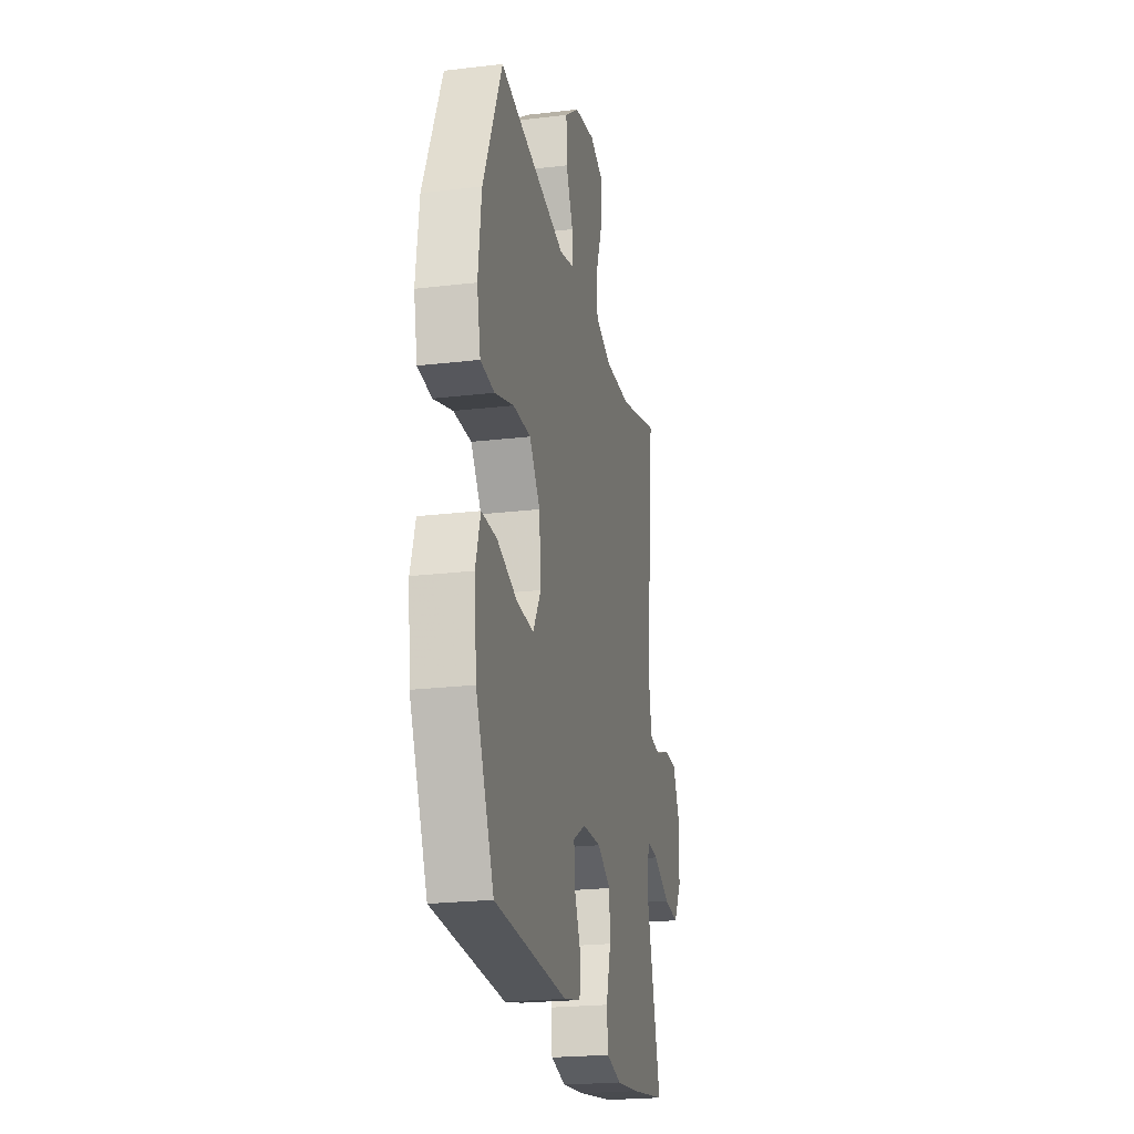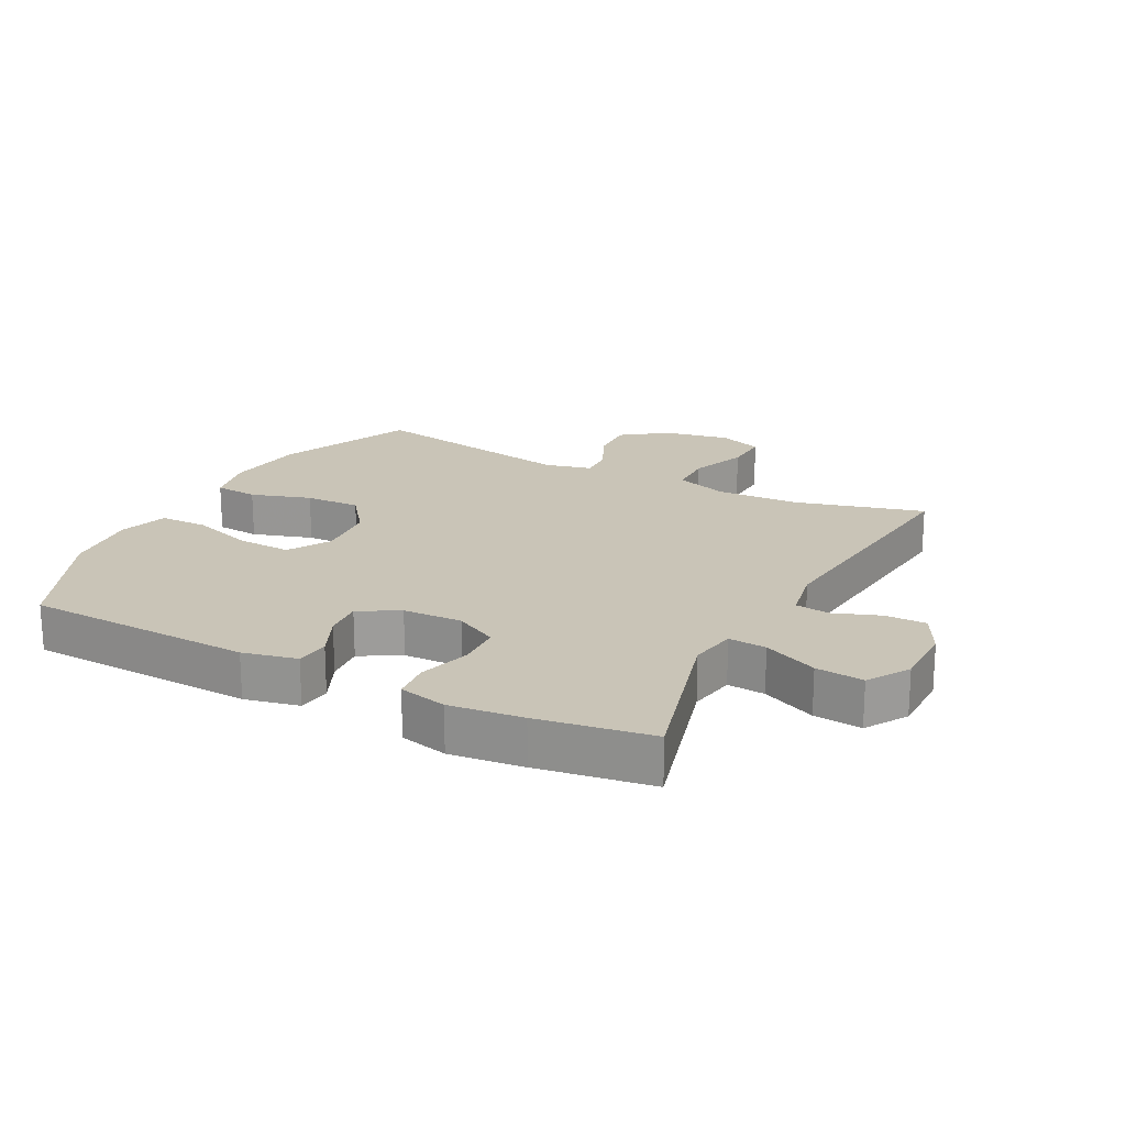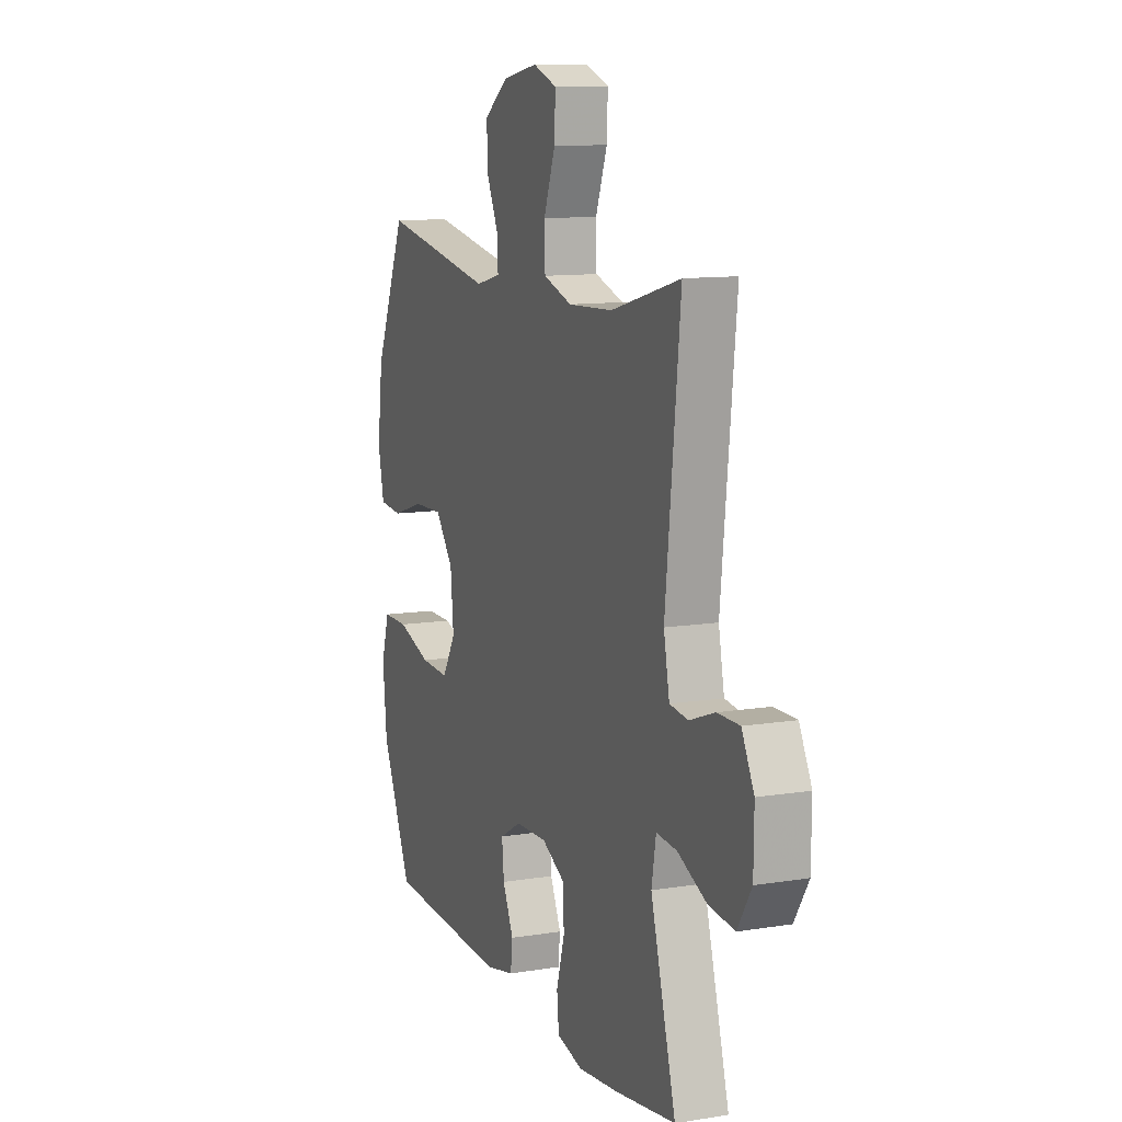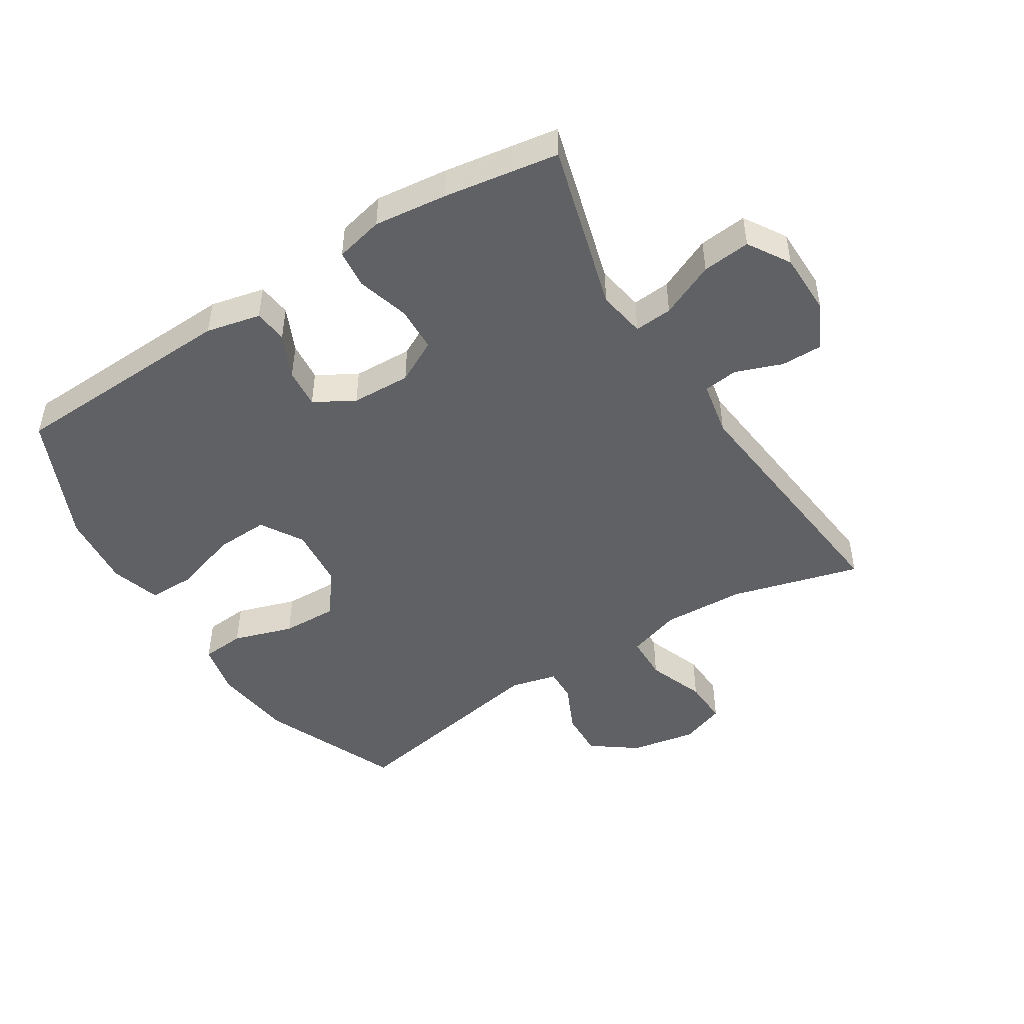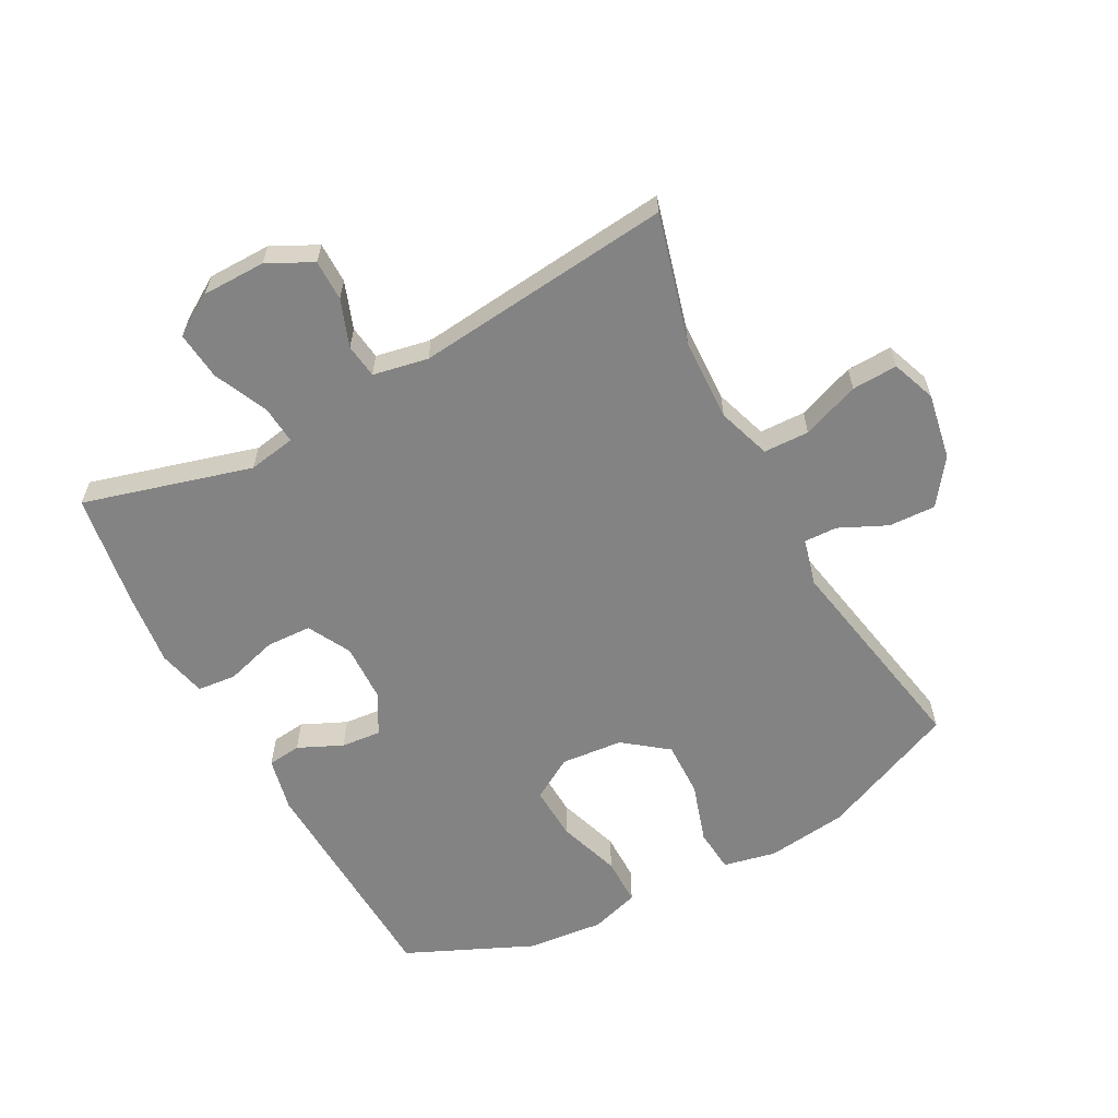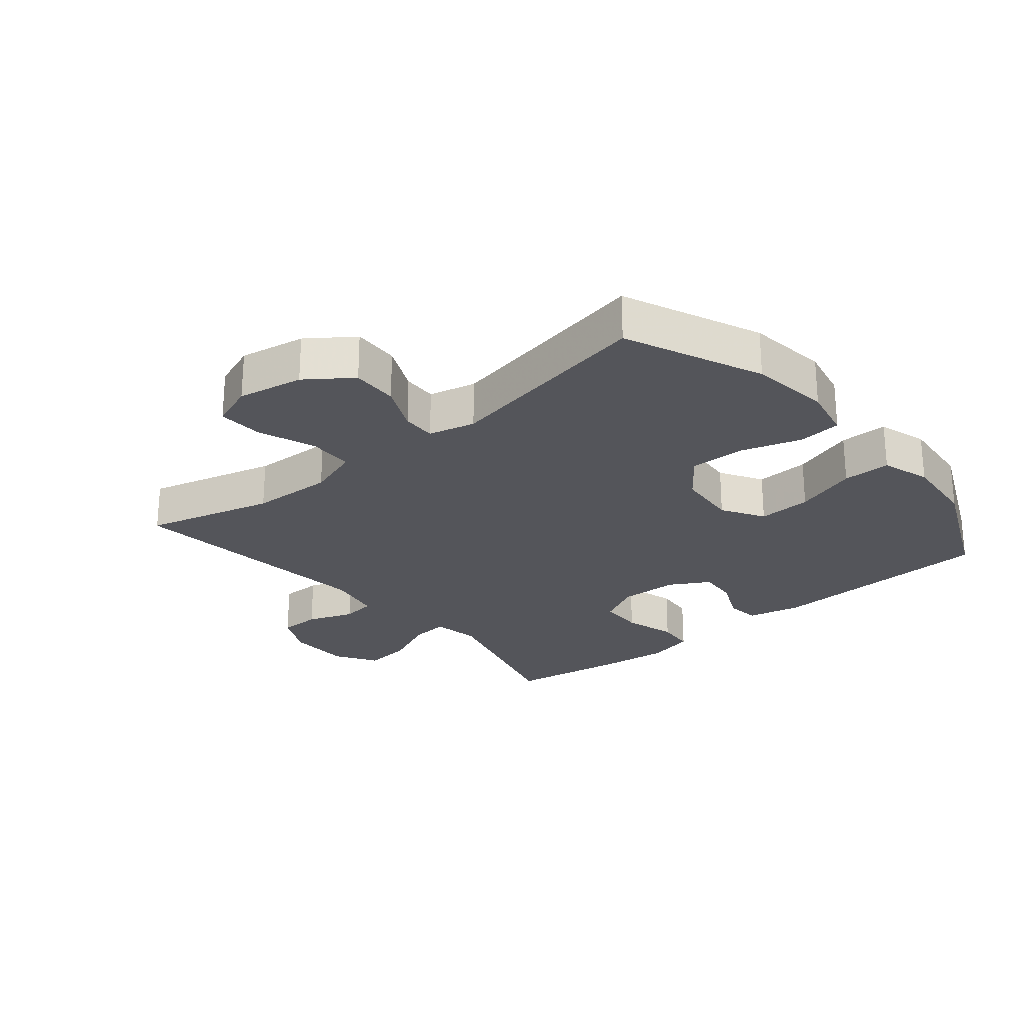
<metadata>
{"format":"obj","ext":"obj","renderer":"f3d","projection":"perspective","resolution":1024,"background":"white","views":[{"elev":-22.6,"azim":101.5,"up":"+Z"},{"elev":20.0,"azim":-152.5,"up":"+Y"},{"elev":11.1,"azim":-111.7,"up":"+Z"},{"elev":-47.6,"azim":-147.9,"up":"+Y"},{"elev":-61.0,"azim":-61.8,"up":"+Y"},{"elev":-25.0,"azim":40.0,"up":"+Y"}]}
</metadata>
<code>
v -0.5 0.07 -0.5
v -0.426 0.07 -0.234
v -0.439 0.07 -0.159
v -0.499 0.07 -0.164
v -0.585 0.07 -0.203
v -0.661 0.07 -0.211
v -0.702 0.07 -0.145
v -0.703 0.07 -0.045
v -0.667 0.07 0.026
v -0.602 0.07 0.026
v -0.528 0.07 -0.001
v -0.474 0.07 0.006
v -0.457 0.07 0.093
v -0.5 0.07 0.5
v -0.296 0.07 0.445
v -0.165 0.07 0.44
v -0.081 0.07 0.468
v -0.079 0.07 0.54
v -0.113 0.07 0.631
v -0.116 0.07 0.703
v -0.046 0.07 0.729
v 0.058 0.07 0.71
v 0.129 0.07 0.658
v 0.126 0.07 0.584
v 0.091 0.07 0.509
v 0.089 0.07 0.455
v 0.163 0.07 0.437
v 0.5 0.07 0.5
v 0.593 0.07 0.283
v 0.609 0.07 0.155
v 0.591 0.07 0.071
v 0.522 0.07 0.065
v 0.427 0.07 0.095
v 0.339 0.07 0.097
v 0.286 0.07 0.028
v 0.277 0.07 -0.07
v 0.317 0.07 -0.137
v 0.402 0.07 -0.133
v 0.502 0.07 -0.1
v 0.578 0.07 -0.1
v 0.602 0.07 -0.178
v 0.59 0.07 -0.299
v 0.5 0.07 -0.5
v 0.137 0.07 -0.516
v 0.051 0.07 -0.497
v 0.045 0.07 -0.444
v 0.077 0.07 -0.374
v 0.083 0.07 -0.311
v 0.02 0.07 -0.275
v -0.074 0.07 -0.272
v -0.142 0.07 -0.308
v -0.145 0.07 -0.379
v -0.121 0.07 -0.462
v -0.127 0.07 -0.523
v -0.203 0.07 -0.541
v -0.319 0.07 -0.528
v -0.5 0 -0.5
v -0.426 0 -0.234
v -0.439 0 -0.159
v -0.499 0 -0.164
v -0.585 0 -0.203
v -0.661 0 -0.211
v -0.702 0 -0.145
v -0.703 0 -0.045
v -0.667 0 0.026
v -0.602 0 0.026
v -0.528 0 -0.001
v -0.474 0 0.006
v -0.457 0 0.093
v -0.5 0 0.5
v -0.296 0 0.445
v -0.165 0 0.44
v -0.081 0 0.468
v -0.079 0 0.54
v -0.113 0 0.631
v -0.116 0 0.703
v -0.046 0 0.729
v 0.058 0 0.71
v 0.129 0 0.658
v 0.126 0 0.584
v 0.091 0 0.509
v 0.089 0 0.455
v 0.163 0 0.437
v 0.5 0 0.5
v 0.593 0 0.283
v 0.609 0 0.155
v 0.591 0 0.071
v 0.522 0 0.065
v 0.427 0 0.095
v 0.339 0 0.097
v 0.286 0 0.028
v 0.277 0 -0.07
v 0.317 0 -0.137
v 0.402 0 -0.133
v 0.502 0 -0.1
v 0.578 0 -0.1
v 0.602 0 -0.178
v 0.59 0 -0.299
v 0.5 0 -0.5
v 0.137 0 -0.516
v 0.051 0 -0.497
v 0.045 0 -0.444
v 0.077 0 -0.374
v 0.083 0 -0.311
v 0.02 0 -0.275
v -0.074 0 -0.272
v -0.142 0 -0.308
v -0.145 0 -0.379
v -0.121 0 -0.462
v -0.127 0 -0.523
v -0.203 0 -0.541
v -0.319 0 -0.528
f 55 56 1 2
f 52 53 54 55
f 51 52 55 2
f 50 51 2 3
f 49 50 3
f 44 45 46 47
f 44 47 48
f 43 44 48
f 42 43 48 49
f 38 39 40 41
f 37 38 41 42
f 30 31 32 33
f 30 33 34
f 27 28 29 30
f 26 27 30 34
f 22 23 24 25
f 22 25 26
f 21 22 26
f 18 19 20 21
f 17 18 21 26
f 16 17 26 34
f 13 14 15
f 12 13 15 16
f 8 9 10 11
f 8 11 12
f 7 8 12
f 4 5 6 7
f 3 4 7 12
f 37 42 49 3
f 12 16 34 35
f 12 35 36
f 3 12 36 37
f 58 57 112 111
f 111 110 109 108
f 58 111 108 107
f 59 58 107 106
f 59 106 105
f 103 102 101 100
f 104 103 100
f 104 100 99
f 105 104 99 98
f 97 96 95 94
f 98 97 94 93
f 89 88 87 86
f 90 89 86
f 86 85 84 83
f 90 86 83 82
f 81 80 79 78
f 82 81 78
f 82 78 77
f 77 76 75 74
f 82 77 74 73
f 90 82 73 72
f 71 70 69
f 72 71 69 68
f 67 66 65 64
f 68 67 64
f 68 64 63
f 63 62 61 60
f 68 63 60 59
f 59 105 98 93
f 91 90 72 68
f 92 91 68
f 93 92 68 59
f 1 57 58 2
f 2 58 59 3
f 3 59 60 4
f 4 60 61 5
f 5 61 62 6
f 6 62 63 7
f 7 63 64 8
f 8 64 65 9
f 9 65 66 10
f 10 66 67 11
f 11 67 68 12
f 12 68 69 13
f 13 69 70 14
f 14 70 71 15
f 15 71 72 16
f 16 72 73 17
f 17 73 74 18
f 18 74 75 19
f 19 75 76 20
f 20 76 77 21
f 21 77 78 22
f 22 78 79 23
f 23 79 80 24
f 24 80 81 25
f 25 81 82 26
f 26 82 83 27
f 27 83 84 28
f 28 84 85 29
f 29 85 86 30
f 30 86 87 31
f 31 87 88 32
f 32 88 89 33
f 33 89 90 34
f 34 90 91 35
f 35 91 92 36
f 36 92 93 37
f 37 93 94 38
f 38 94 95 39
f 39 95 96 40
f 40 96 97 41
f 41 97 98 42
f 42 98 99 43
f 43 99 100 44
f 44 100 101 45
f 45 101 102 46
f 46 102 103 47
f 47 103 104 48
f 48 104 105 49
f 49 105 106 50
f 50 106 107 51
f 51 107 108 52
f 52 108 109 53
f 53 109 110 54
f 54 110 111 55
f 55 111 112 56
f 56 112 57 1

</code>
